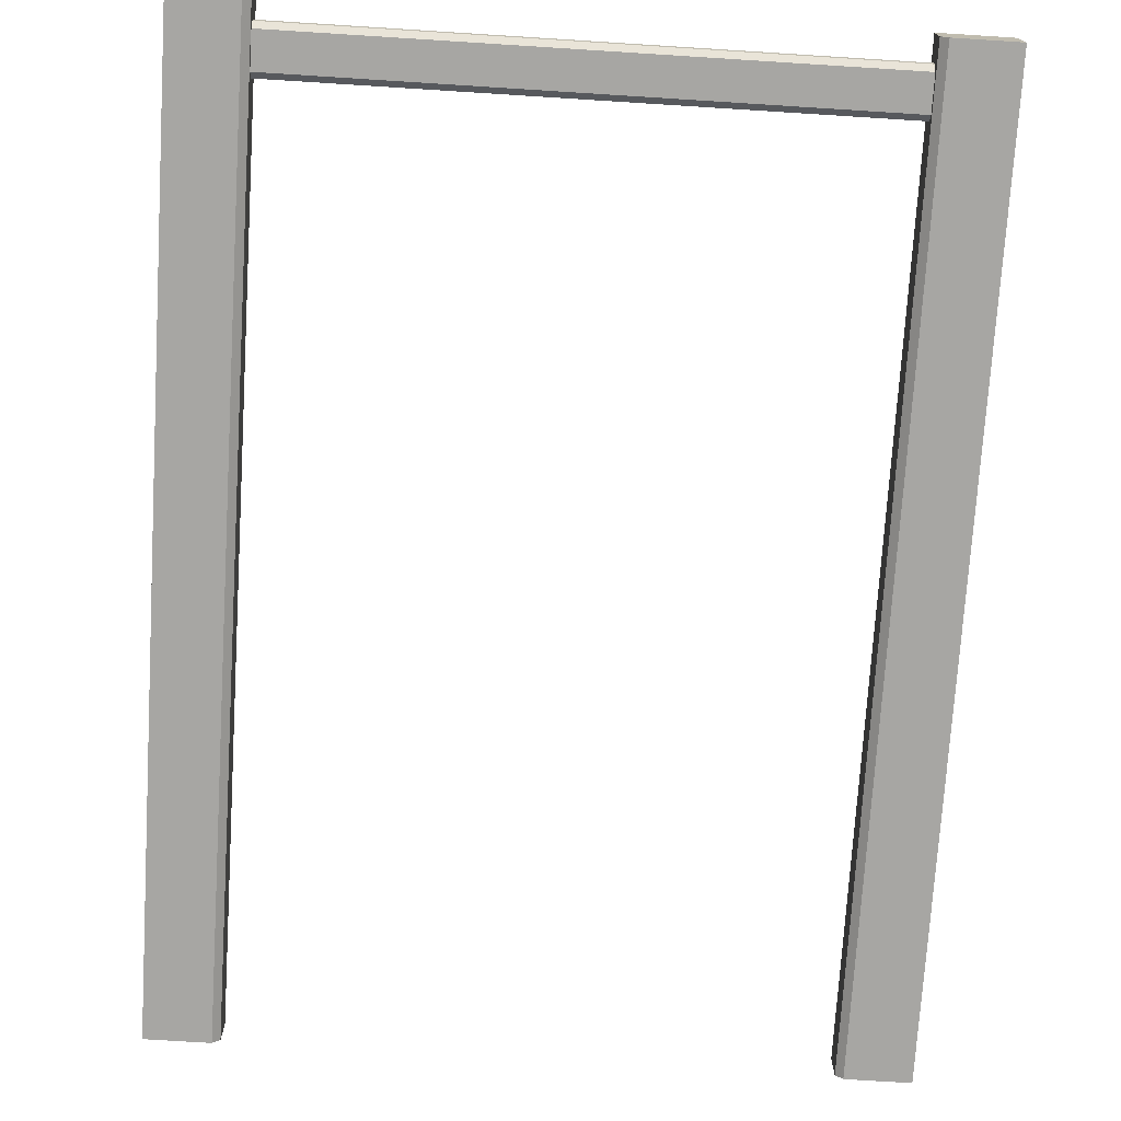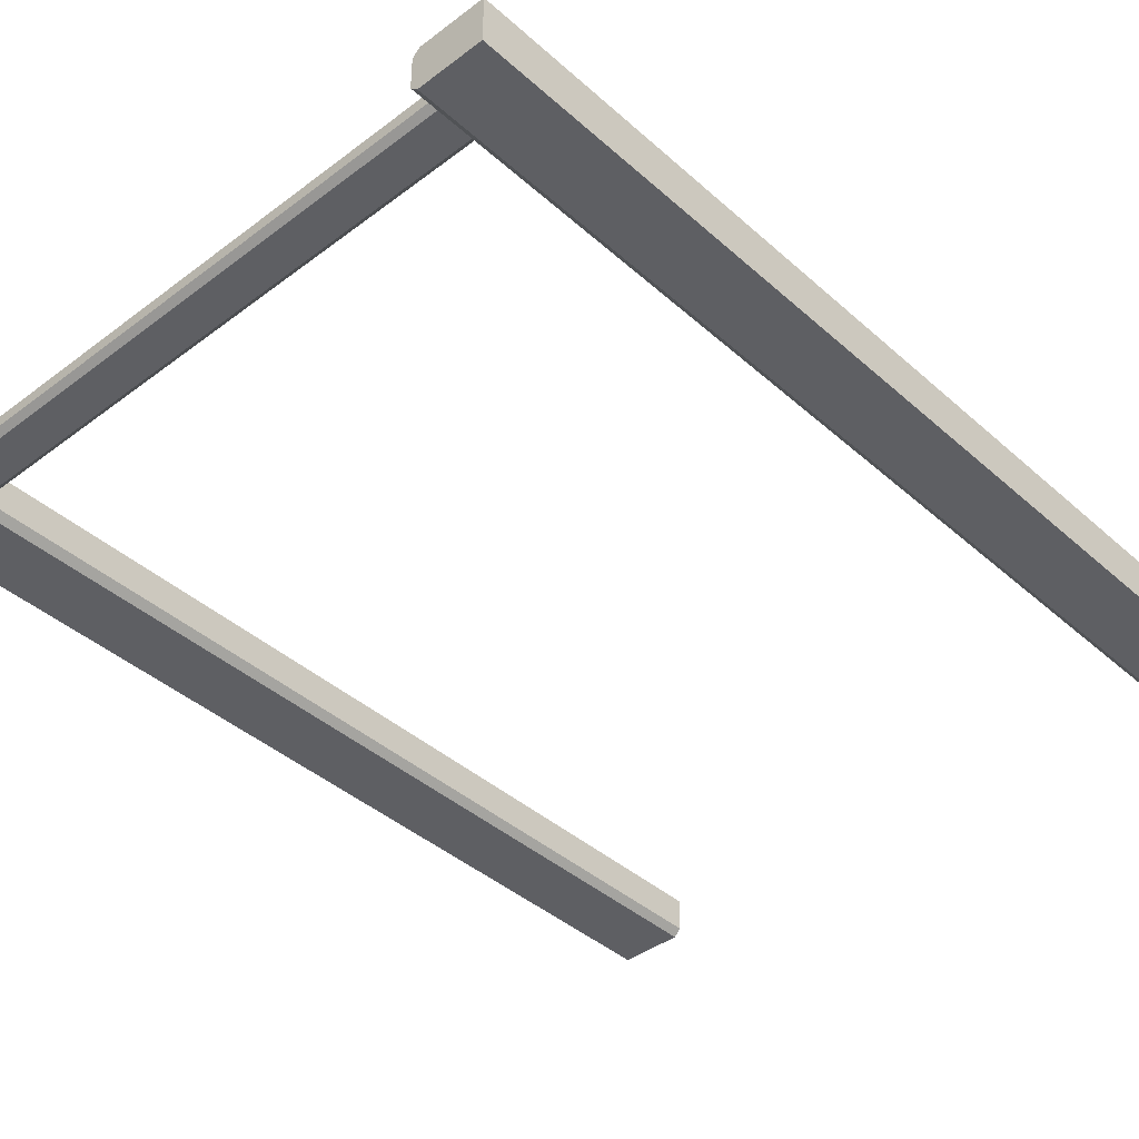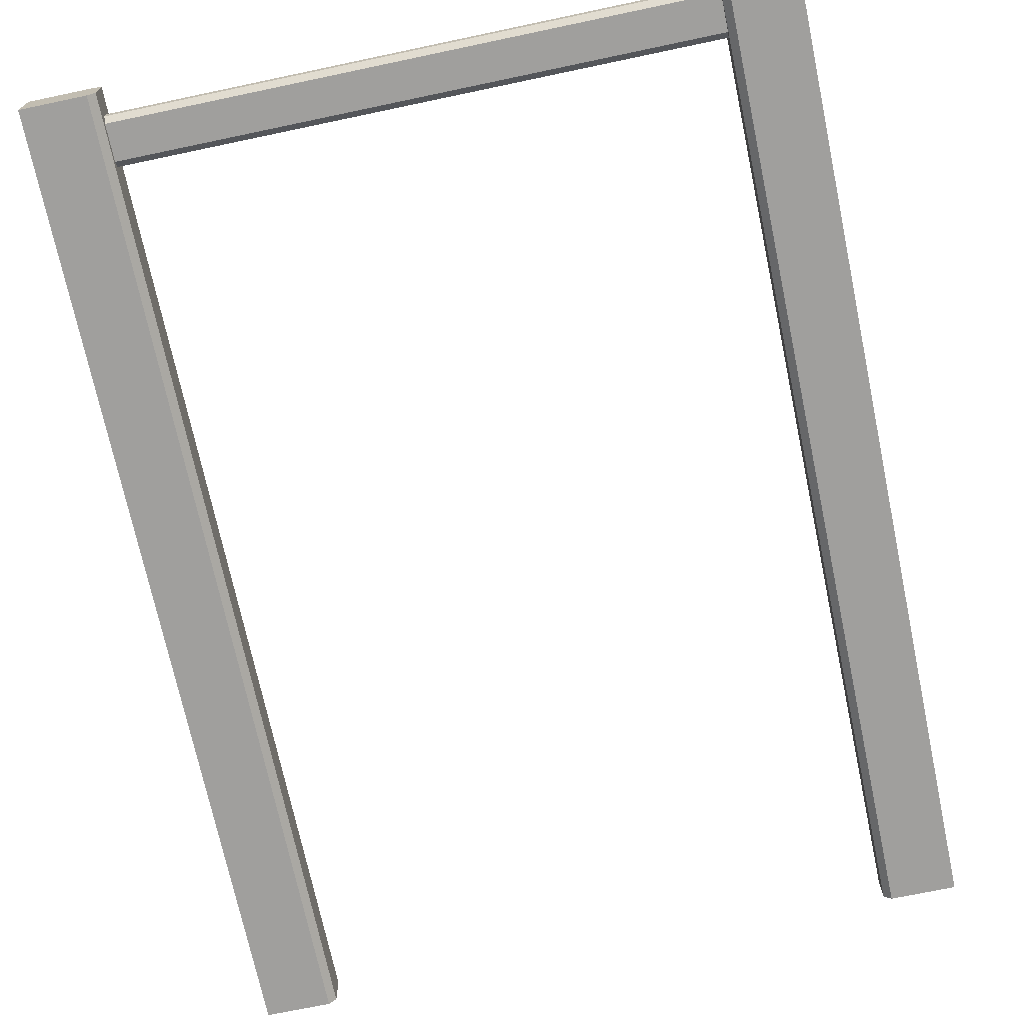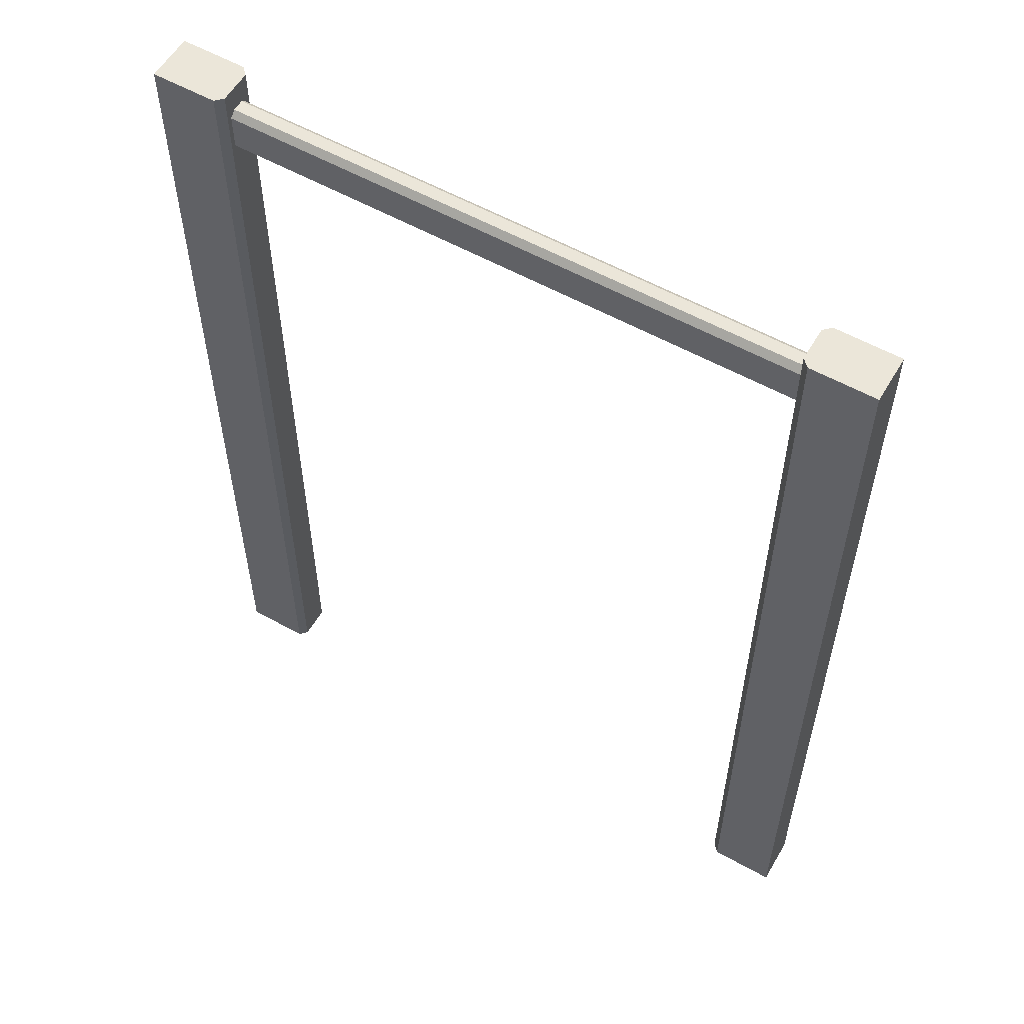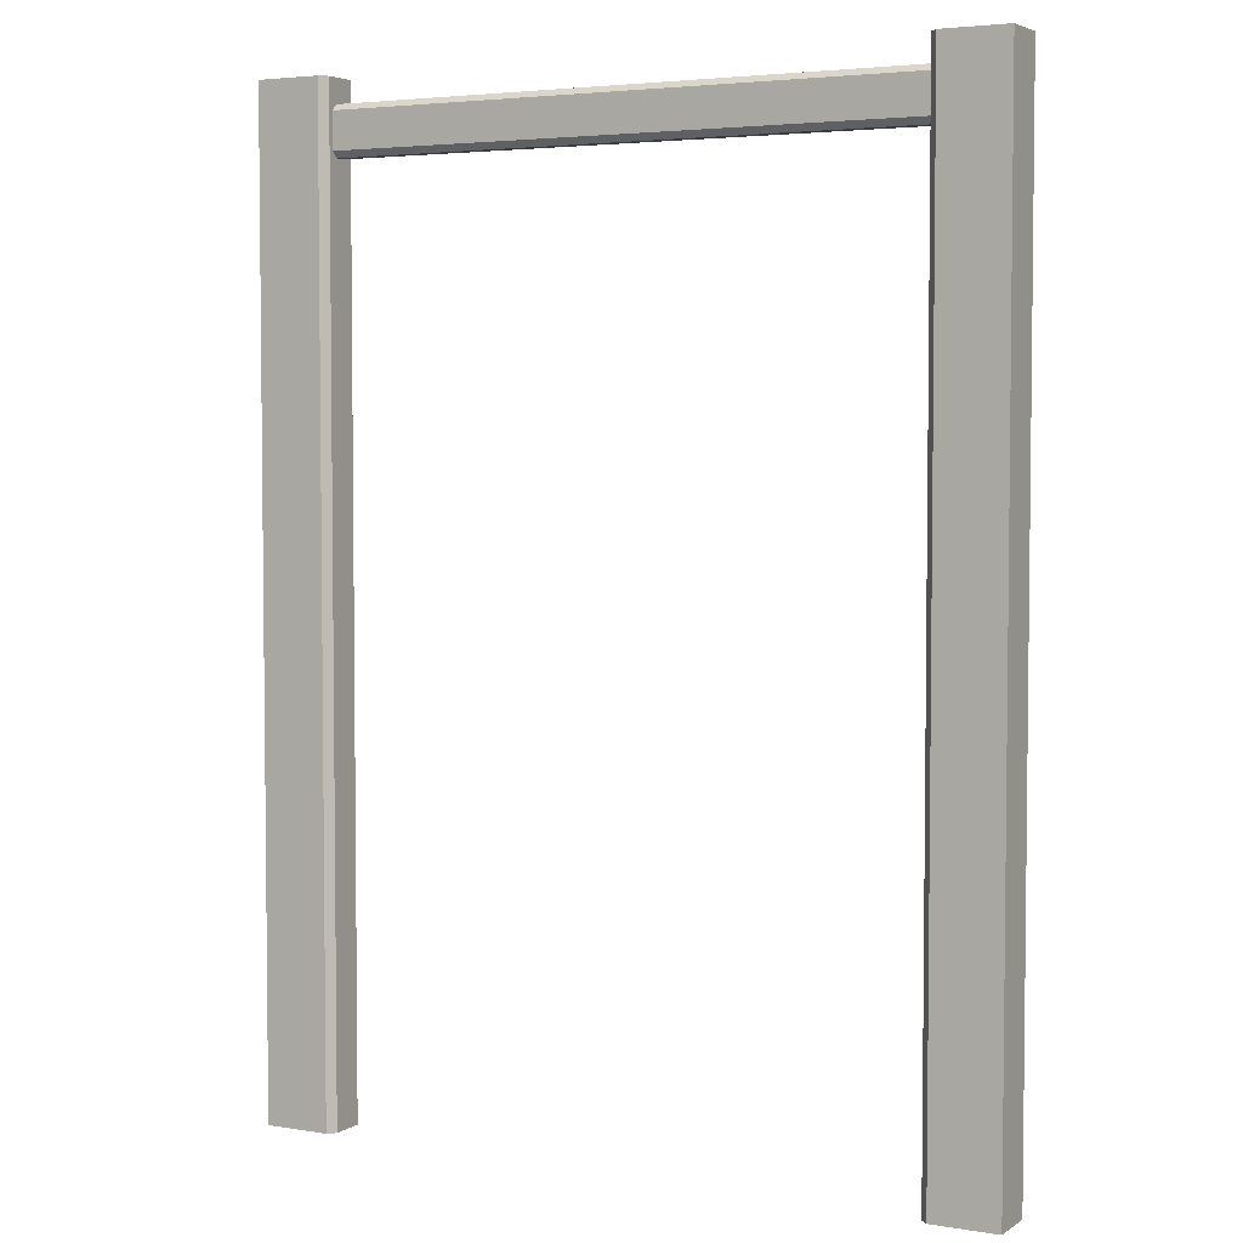
<metadata>
{"format":"obj","ext":"obj","renderer":"f3d","projection":"perspective","resolution":1024,"background":"white","views":[{"elev":-74.1,"azim":176.4,"up":"+Z"},{"elev":-40.7,"azim":-137.3,"up":"+Z"},{"elev":-71.4,"azim":-168.1,"up":"+Z"},{"elev":57.1,"azim":-149.8,"up":"+Y"},{"elev":4.1,"azim":-151.6,"up":"+Y"}]}
</metadata>
<code>
g default
v 0 800 0
v 0 800 -40
v 0 0 -40
v 0 0 0
v 0 40 -40
v 0 40 0
v 0 760 -40
v 0 760 0
v 0 731.2 0
v 0 731.2 -40
v 0 702.4 0
v 0 702.4 -40
v 0 673.6 0
v 0 673.6 -40
v 0 644.8 0
v 0 644.8 -40
v 0 616 0
v 0 616 -40
v 0 587.2 0
v 0 587.2 -40
v 0 558.4 0
v 0 558.4 -40
v 0 529.6 0
v 0 529.6 -40
v 0 500.8 0
v 0 500.8 -40
v 0 472 0
v 0 472 -40
v 0 443.2 0
v 0 443.2 -40
v 0 414.4 0
v 0 414.4 -40
v 0 385.6 0
v 0 385.6 -40
v 0 356.8 0
v 0 356.8 -40
v 0 328 0
v 0 328 -40
v 0 299.2 0
v 0 299.2 -40
v 0 270.4 0
v 0 270.4 -40
v 0 241.6 0
v 0 241.6 -40
v 0 212.8 0
v 0 212.8 -40
v 0 184 0
v 0 184 -40
v 0 155.2 0
v 0 155.2 -40
v 0 126.4 0
v 0 126.4 -40
v 0 97.6 0
v 0 97.6 -40
v 0 68.8 0
v 0 68.8 -40
v 600 800 0
v 600 800 -40
v 600 0 -40
v 600 0 0
v 600 40 -40
v 600 40 0
v 600 760 -40
v 600 760 0
v 600 731.2 0
v 600 731.2 -40
v 600 702.4 0
v 600 702.4 -40
v 600 673.6 0
v 600 673.6 -40
v 600 644.8 0
v 600 644.8 -40
v 600 616 0
v 600 616 -40
v 600 587.2 0
v 600 587.2 -40
v 600 558.4 0
v 600 558.4 -40
v 600 529.6 0
v 600 529.6 -40
v 600 500.8 0
v 600 500.8 -40
v 600 472 0
v 600 472 -40
v 600 443.2 0
v 600 443.2 -40
v 600 414.4 0
v 600 414.4 -40
v 600 385.6 0
v 600 385.6 -40
v 600 356.8 0
v 600 356.8 -40
v 600 328 0
v 600 328 -40
v 600 299.2 0
v 600 299.2 -40
v 600 270.4 0
v 600 270.4 -40
v 600 241.6 0
v 600 241.6 -40
v 600 212.8 0
v 600 212.8 -40
v 600 184 0
v 600 184 -40
v 600 155.2 0
v 600 155.2 -40
v 600 126.4 0
v 600 126.4 -40
v 600 97.6 0
v 600 97.6 -40
v 600 68.8 0
v 600 68.8 -40
v 60 0 -34
v 54 0 -40
v 60 40 -34
v 54 40 -40
v 54 0 0
v 60 0 -5.999
v 54 40 0
v 60 40 -5.999
v 60 68.8 -34
v 54 68.8 -40
v 54 68.8 0
v 60 68.8 -5.999
v 54 800 -40
v 60 800 -34
v 54 760 -40
v 60 760 -34
v 60 800 -5.999
v 54 800 0
v 60 760 -5.999
v 54 760 0
v 60 731.2 -5.999
v 54 731.2 0
v 54 731.2 -40
v 60 731.2 -34
v 60 702.4 -5.999
v 54 702.4 0
v 54 702.4 -40
v 60 702.4 -34
v 60 673.6 -5.999
v 54 673.6 0
v 54 673.6 -40
v 60 673.6 -34
v 60 644.8 -5.999
v 54 644.8 0
v 54 644.8 -40
v 60 644.8 -34
v 60 616 -5.999
v 54 616 0
v 54 616 -40
v 60 616 -34
v 60 587.2 -5.999
v 54 587.2 0
v 54 587.2 -40
v 60 587.2 -34
v 60 558.4 -5.999
v 54 558.4 0
v 54 558.4 -40
v 60 558.4 -34
v 60 529.6 -5.999
v 54 529.6 0
v 54 529.6 -40
v 60 529.6 -34
v 60 500.8 -5.999
v 54 500.8 0
v 54 500.8 -40
v 60 500.8 -34
v 60 472 -5.999
v 54 472 0
v 54 472 -40
v 60 472 -34
v 60 443.2 -5.999
v 54 443.2 0
v 54 443.2 -40
v 60 443.2 -34
v 60 414.4 -5.999
v 54 414.4 0
v 54 414.4 -40
v 60 414.4 -34
v 60 385.6 -5.999
v 54 385.6 0
v 54 385.6 -40
v 60 385.6 -34
v 60 356.8 -5.999
v 54 356.8 0
v 54 356.8 -40
v 60 356.8 -34
v 60 328 -5.999
v 54 328 0
v 54 328 -40
v 60 328 -34
v 60 299.2 -5.999
v 54 299.2 0
v 54 299.2 -40
v 60 299.2 -34
v 60 270.4 -5.999
v 54 270.4 0
v 54 270.4 -40
v 60 270.4 -34
v 60 241.6 -5.999
v 54 241.6 0
v 54 241.6 -40
v 60 241.6 -34
v 60 212.8 -5.999
v 54 212.8 0
v 54 212.8 -40
v 60 212.8 -34
v 60 184 -5.999
v 54 184 0
v 54 184 -40
v 60 184 -34
v 60 155.2 -5.999
v 54 155.2 0
v 54 155.2 -40
v 60 155.2 -34
v 60 126.4 -5.999
v 54 126.4 0
v 54 126.4 -40
v 60 126.4 -34
v 60 97.6 -5.999
v 54 97.6 0
v 54 97.6 -40
v 60 97.6 -34
v 540 0 -34
v 546 0 -40
v 546 40 -40
v 540 40 -34
v 540 0 -5.999
v 546 0 0
v 540 40 -5.999
v 546 40 0
v 546 68.8 -40
v 540 68.8 -34
v 540 68.8 -5.999
v 546 68.8 0
v 540 800 -34
v 546 800 -40
v 540 760 -34
v 546 760 -40
v 546 800 0
v 540 800 -5.999
v 546 760 0
v 540 760 -5.999
v 546 731.2 0
v 540 731.2 -5.999
v 540 731.2 -34
v 546 731.2 -40
v 546 702.4 0
v 540 702.4 -5.999
v 540 702.4 -34
v 546 702.4 -40
v 546 673.6 0
v 540 673.6 -5.999
v 540 673.6 -34
v 546 673.6 -40
v 546 644.8 0
v 540 644.8 -5.999
v 540 644.8 -34
v 546 644.8 -40
v 546 616 0
v 540 616 -5.999
v 540 616 -34
v 546 616 -40
v 546 587.2 0
v 540 587.2 -5.999
v 540 587.2 -34
v 546 587.2 -40
v 546 558.4 0
v 540 558.4 -5.999
v 540 558.4 -34
v 546 558.4 -40
v 546 529.6 0
v 540 529.6 -5.999
v 540 529.6 -34
v 546 529.6 -40
v 546 500.8 0
v 540 500.8 -5.999
v 540 500.8 -34
v 546 500.8 -40
v 546 472 0
v 540 472 -5.999
v 540 472 -34
v 546 472 -40
v 546 443.2 0
v 540 443.2 -5.999
v 540 443.2 -34
v 546 443.2 -40
v 546 414.4 0
v 540 414.4 -5.999
v 540 414.4 -34
v 546 414.4 -40
v 546 385.6 0
v 540 385.6 -5.999
v 540 385.6 -34
v 546 385.6 -40
v 546 356.8 0
v 540 356.8 -5.999
v 540 356.8 -34
v 546 356.8 -40
v 546 328 0
v 540 328 -5.999
v 540 328 -34
v 546 328 -40
v 546 299.2 0
v 540 299.2 -5.999
v 540 299.2 -34
v 546 299.2 -40
v 546 270.4 0
v 540 270.4 -5.999
v 540 270.4 -34
v 546 270.4 -40
v 546 241.6 0
v 540 241.6 -5.999
v 540 241.6 -34
v 546 241.6 -40
v 546 212.8 0
v 540 212.8 -5.999
v 540 212.8 -34
v 546 212.8 -40
v 546 184 0
v 540 184 -5.999
v 540 184 -34
v 546 184 -40
v 546 155.2 0
v 540 155.2 -5.999
v 540 155.2 -34
v 546 155.2 -40
v 546 126.4 0
v 540 126.4 -5.999
v 540 126.4 -34
v 546 126.4 -40
v 546 97.6 0
v 540 97.6 -5.999
v 540 97.6 -34
v 546 97.6 -40
g bom:polySurface2pCube5
f 1 130 129 126 125 2
f 3 114 113 118 117 4
f 4 6 5 3
f 5 6 55 56
f 7 8 1 2
f 10 9 8 7
f 12 11 9 10
f 14 13 11 12
f 16 15 13 14
f 18 17 15 16
f 20 19 17 18
f 22 21 19 20
f 24 23 21 22
f 26 25 23 24
f 28 27 25 26
f 30 29 27 28
f 32 31 29 30
f 34 33 31 32
f 36 35 33 34
f 38 37 35 36
f 40 39 37 38
f 42 41 39 40
f 44 43 41 42
f 46 45 43 44
f 48 47 45 46
f 50 49 47 48
f 52 51 49 50
f 54 53 51 52
f 56 55 53 54
f 61 62 60 59
f 112 111 62 61
f 57 64 63 58
f 63 64 65 66
f 66 65 67 68
f 68 67 69 70
f 70 69 71 72
f 72 71 73 74
f 74 73 75 76
f 76 75 77 78
f 78 77 79 80
f 80 79 81 82
f 82 81 83 84
f 84 83 85 86
f 86 85 87 88
f 88 87 89 90
f 90 89 91 92
f 92 91 93 94
f 94 93 95 96
f 96 95 97 98
f 98 97 99 100
f 100 99 101 102
f 102 101 103 104
f 104 103 105 106
f 106 105 107 108
f 108 107 109 110
f 110 109 111 112
f 225 226 59 60 230 229
f 242 241 57 58 238 237
f 113 114 116 115
f 115 116 122 121
f 117 118 120 119
f 119 120 124 123
f 121 122 223 224
f 123 124 221 222
f 125 126 128 127
f 127 128 136 135
f 129 130 132 131
f 131 132 134 133
f 133 134 138 137
f 135 136 140 139
f 137 138 142 141
f 139 140 144 143
f 141 142 146 145
f 143 144 148 147
f 145 146 150 149
f 147 148 152 151
f 149 150 154 153
f 151 152 156 155
f 153 154 158 157
f 155 156 160 159
f 157 158 162 161
f 159 160 164 163
f 161 162 166 165
f 163 164 168 167
f 165 166 170 169
f 167 168 172 171
f 169 170 174 173
f 171 172 176 175
f 173 174 178 177
f 175 176 180 179
f 177 178 182 181
f 179 180 184 183
f 181 182 186 185
f 183 184 188 187
f 185 186 190 189
f 187 188 192 191
f 189 190 194 193
f 191 192 196 195
f 193 194 198 197
f 195 196 200 199
f 197 198 202 201
f 199 200 204 203
f 201 202 206 205
f 203 204 208 207
f 205 206 210 209
f 207 208 212 211
f 209 210 214 213
f 211 212 216 215
f 213 214 218 217
f 215 216 220 219
f 217 218 222 221
f 219 220 224 223
f 226 225 228 227
f 227 228 234 233
f 229 230 232 231
f 231 232 236 235
f 233 234 335 336
f 235 236 333 334
f 237 238 240 239
f 239 240 248 247
f 241 242 244 243
f 243 244 246 245
f 245 246 250 249
f 247 248 252 251
f 249 250 254 253
f 251 252 256 255
f 253 254 258 257
f 255 256 260 259
f 257 258 262 261
f 259 260 264 263
f 261 262 266 265
f 263 264 268 267
f 265 266 270 269
f 267 268 272 271
f 269 270 274 273
f 271 272 276 275
f 273 274 278 277
f 275 276 280 279
f 277 278 282 281
f 279 280 284 283
f 281 282 286 285
f 283 284 288 287
f 285 286 290 289
f 287 288 292 291
f 289 290 294 293
f 291 292 296 295
f 293 294 298 297
f 295 296 300 299
f 297 298 302 301
f 299 300 304 303
f 301 302 306 305
f 303 304 308 307
f 305 306 310 309
f 307 308 312 311
f 309 310 314 313
f 311 312 316 315
f 313 314 318 317
f 315 316 320 319
f 317 318 322 321
f 319 320 324 323
f 321 322 326 325
f 323 324 328 327
f 325 326 330 329
f 327 328 332 331
f 329 330 334 333
f 331 332 336 335
f 5 116 114 3
f 4 117 119 6
f 115 120 118 113
f 56 122 116 5
f 121 124 120 115
f 6 119 123 55
f 2 125 127 7
f 129 131 128 126
f 8 132 130 1
f 9 134 132 8
f 7 127 135 10
f 128 131 133 136
f 11 138 134 9
f 10 135 139 12
f 136 133 137 140
f 13 142 138 11
f 12 139 143 14
f 140 137 141 144
f 15 146 142 13
f 14 143 147 16
f 144 141 145 148
f 17 150 146 15
f 16 147 151 18
f 148 145 149 152
f 19 154 150 17
f 18 151 155 20
f 152 149 153 156
f 21 158 154 19
f 20 155 159 22
f 156 153 157 160
f 23 162 158 21
f 22 159 163 24
f 160 157 161 164
f 25 166 162 23
f 24 163 167 26
f 164 161 165 168
f 27 170 166 25
f 26 167 171 28
f 168 165 169 172
f 29 174 170 27
f 28 171 175 30
f 172 169 173 176
f 31 178 174 29
f 30 175 179 32
f 176 173 177 180
f 33 182 178 31
f 32 179 183 34
f 180 177 181 184
f 35 186 182 33
f 34 183 187 36
f 184 181 185 188
f 37 190 186 35
f 36 187 191 38
f 188 185 189 192
f 39 194 190 37
f 38 191 195 40
f 192 189 193 196
f 41 198 194 39
f 40 195 199 42
f 196 193 197 200
f 43 202 198 41
f 42 199 203 44
f 200 197 201 204
f 45 206 202 43
f 44 203 207 46
f 204 201 205 208
f 47 210 206 45
f 46 207 211 48
f 208 205 209 212
f 49 214 210 47
f 48 211 215 50
f 212 209 213 216
f 51 218 214 49
f 50 215 219 52
f 216 213 217 220
f 53 222 218 51
f 52 219 223 54
f 220 217 221 224
f 55 123 222 53
f 54 223 122 56
f 224 221 124 121
f 227 61 59 226
f 232 230 60 62
f 229 231 228 225
f 233 112 61 227
f 232 62 111 236
f 228 231 235 234
f 240 238 58 63
f 243 64 57 241
f 239 244 242 237
f 245 65 64 243
f 247 246 244 239
f 240 63 66 248
f 249 67 65 245
f 251 250 246 247
f 248 66 68 252
f 253 69 67 249
f 255 254 250 251
f 252 68 70 256
f 257 71 69 253
f 259 258 254 255
f 256 70 72 260
f 261 73 71 257
f 263 262 258 259
f 260 72 74 264
f 265 75 73 261
f 267 266 262 263
f 264 74 76 268
f 269 77 75 265
f 271 270 266 267
f 268 76 78 272
f 273 79 77 269
f 275 274 270 271
f 272 78 80 276
f 277 81 79 273
f 279 278 274 275
f 276 80 82 280
f 281 83 81 277
f 283 282 278 279
f 280 82 84 284
f 285 85 83 281
f 287 286 282 283
f 284 84 86 288
f 289 87 85 285
f 291 290 286 287
f 288 86 88 292
f 293 89 87 289
f 295 294 290 291
f 292 88 90 296
f 297 91 89 293
f 299 298 294 295
f 296 90 92 300
f 301 93 91 297
f 303 302 298 299
f 300 92 94 304
f 305 95 93 301
f 307 306 302 303
f 304 94 96 308
f 309 97 95 305
f 311 310 306 307
f 308 96 98 312
f 313 99 97 309
f 315 314 310 311
f 312 98 100 316
f 317 101 99 313
f 319 318 314 315
f 316 100 102 320
f 321 103 101 317
f 323 322 318 319
f 320 102 104 324
f 325 105 103 321
f 327 326 322 323
f 324 104 106 328
f 329 107 105 325
f 331 330 326 327
f 328 106 108 332
f 333 109 107 329
f 335 334 330 331
f 332 108 110 336
f 236 111 109 333
f 234 235 334 335
f 336 110 112 233
g default
v 60 760 -30
v 540 760 -30
v 540 760 -10
v 60 760 -10
v 60 775 -10
v 60 780 -15
v 540 775 -10
v 540 780 -15
v 60 775 -30
v 60 780 -25
v 540 775 -30
v 540 780 -25
v 60 740 -25
v 60 745 -30
v 540 740 -25
v 540 745 -30
v 60 745 -10
v 60 740 -15
v 540 745 -10
v 540 740 -15
g bom:pCube5polySurface1
f 342 344 348 346
f 337 338 352 350
f 349 351 356 354
f 353 355 339 340
f 338 339 355 356 351 352
f 345 347 338 337
f 340 339 343 341
f 337 340 341 342 346 345
f 344 343 339 338 347 348
f 354 353 340 337 350 349
f 342 341 343 344
f 345 346 348 347
f 349 350 352 351
f 353 354 356 355

</code>
